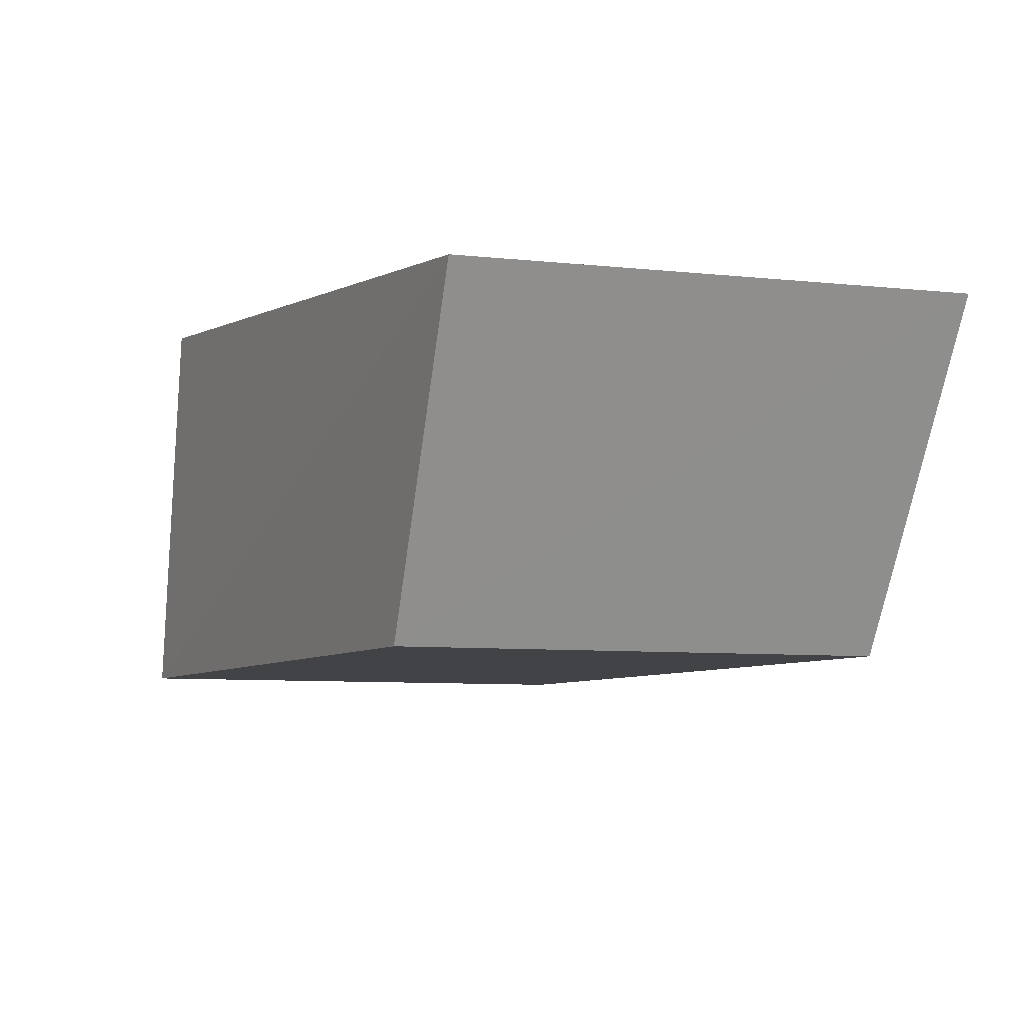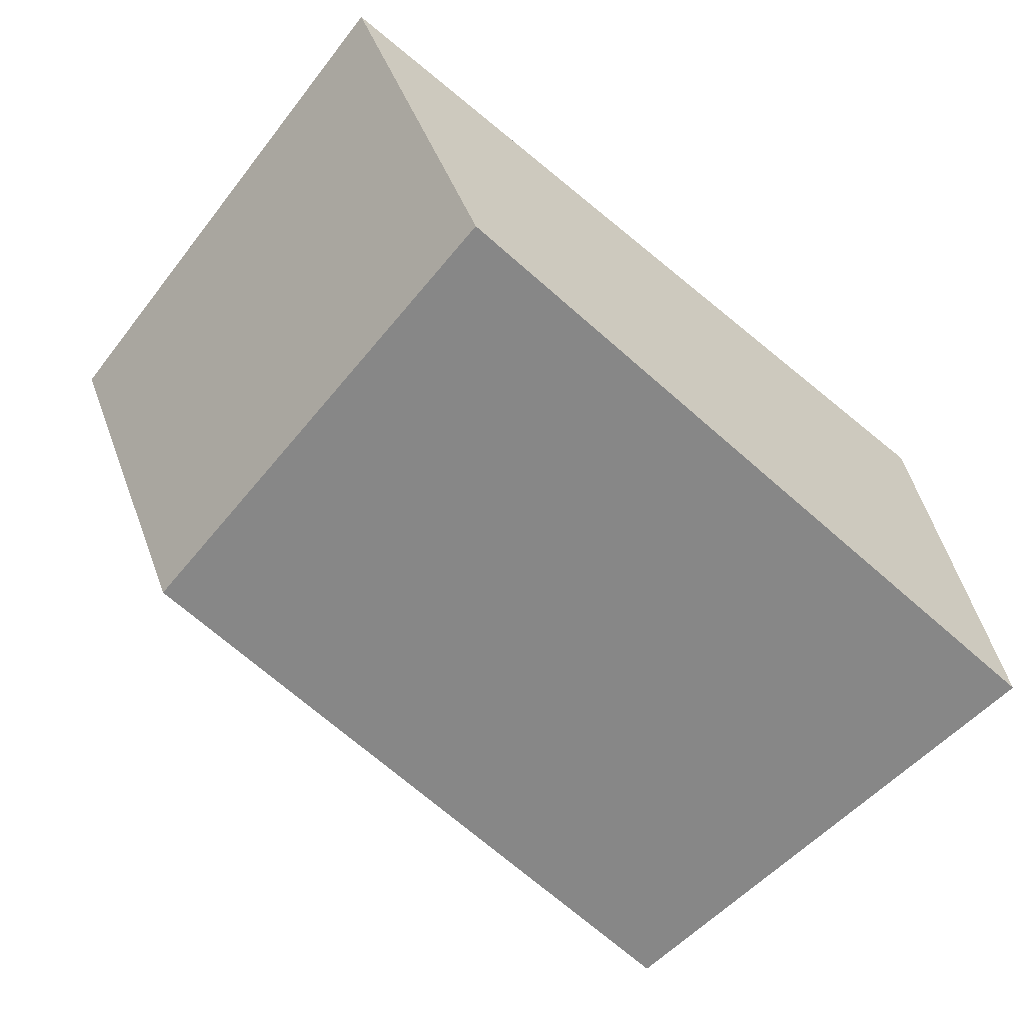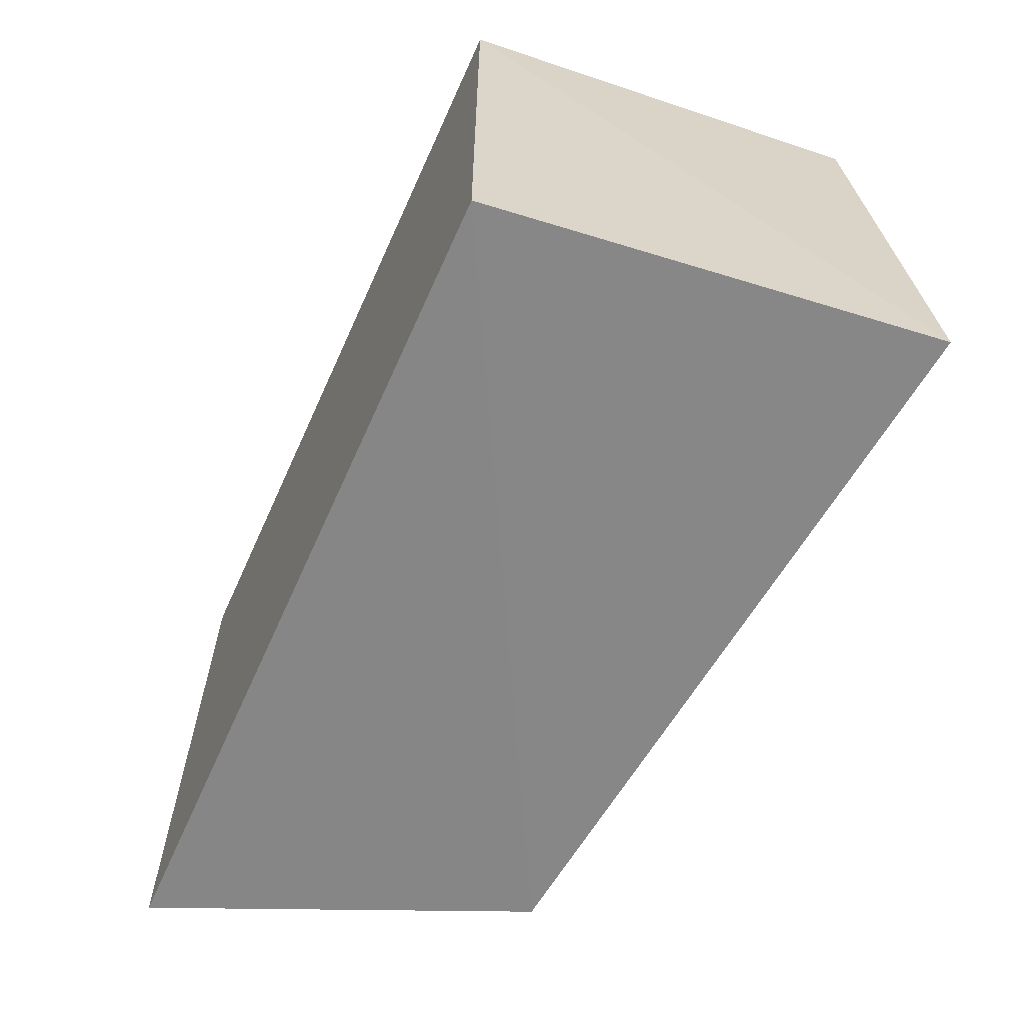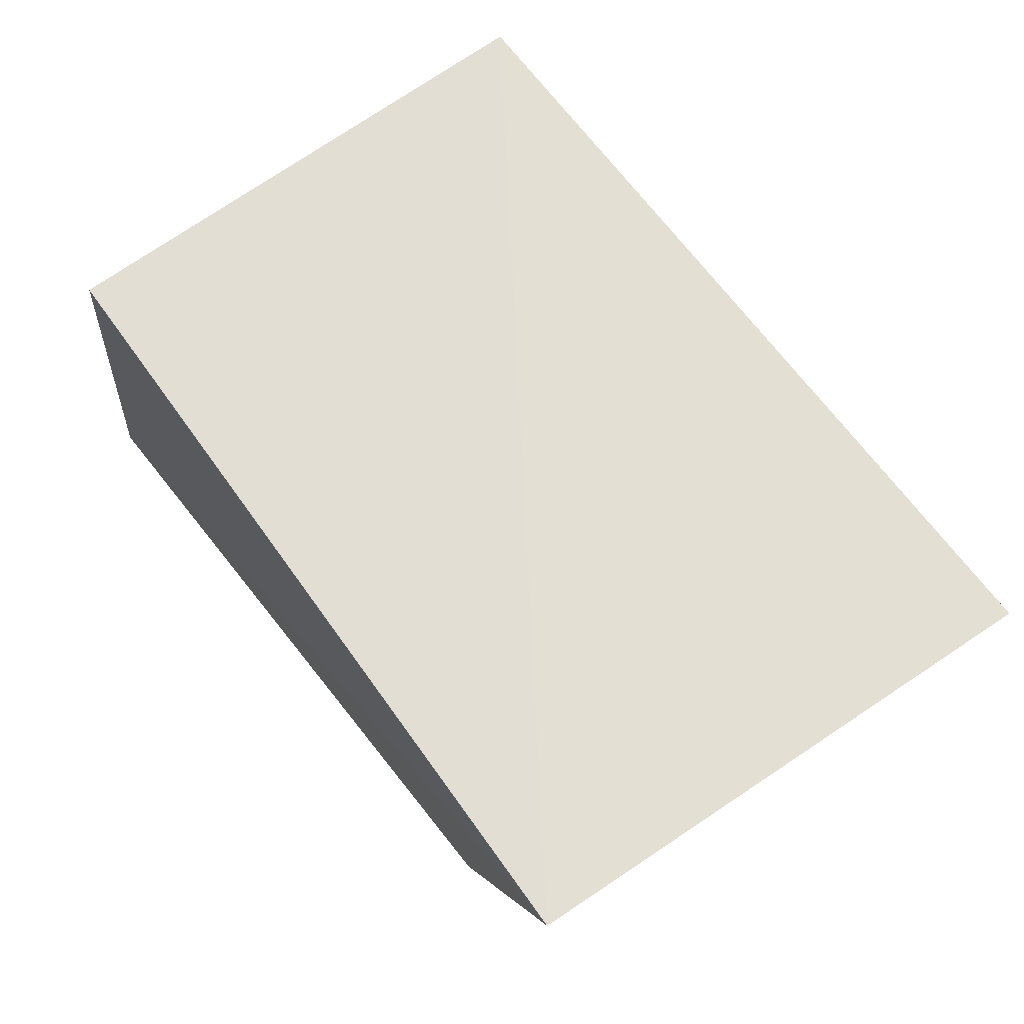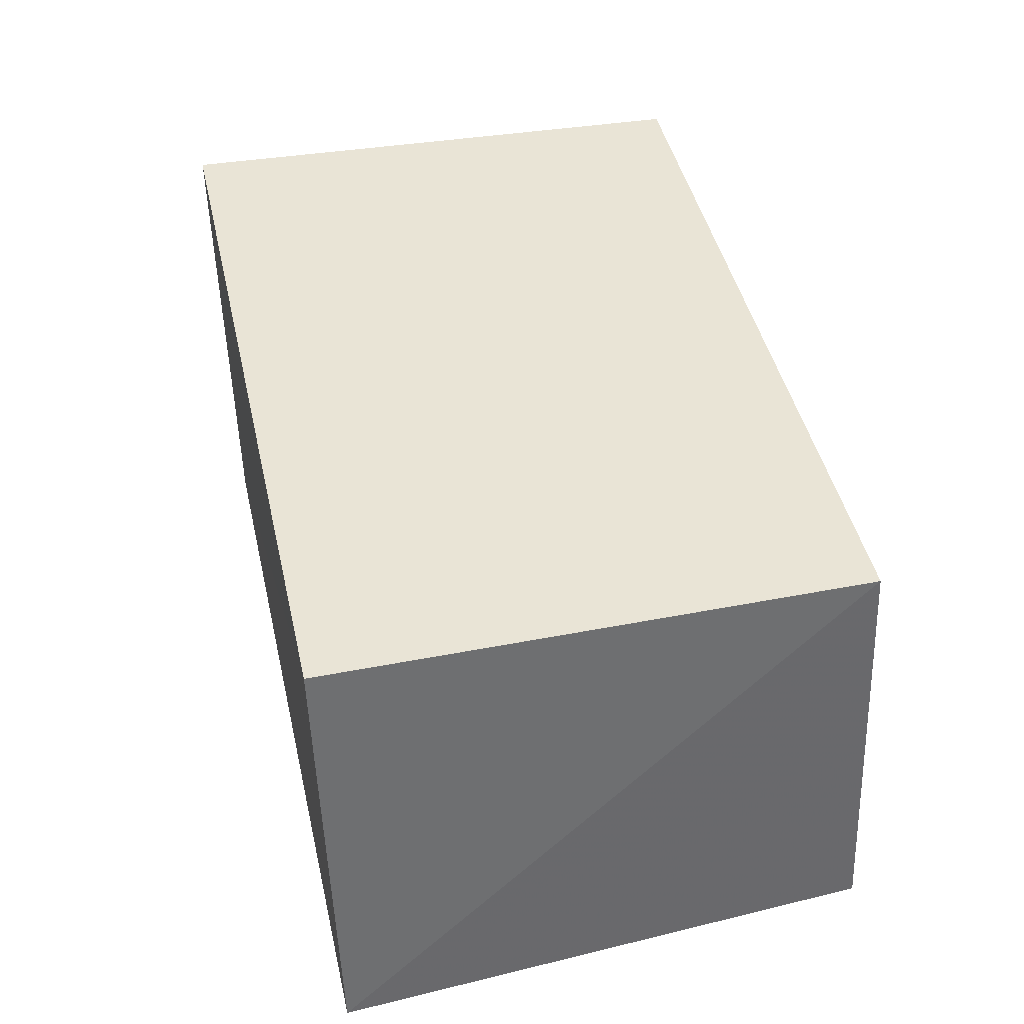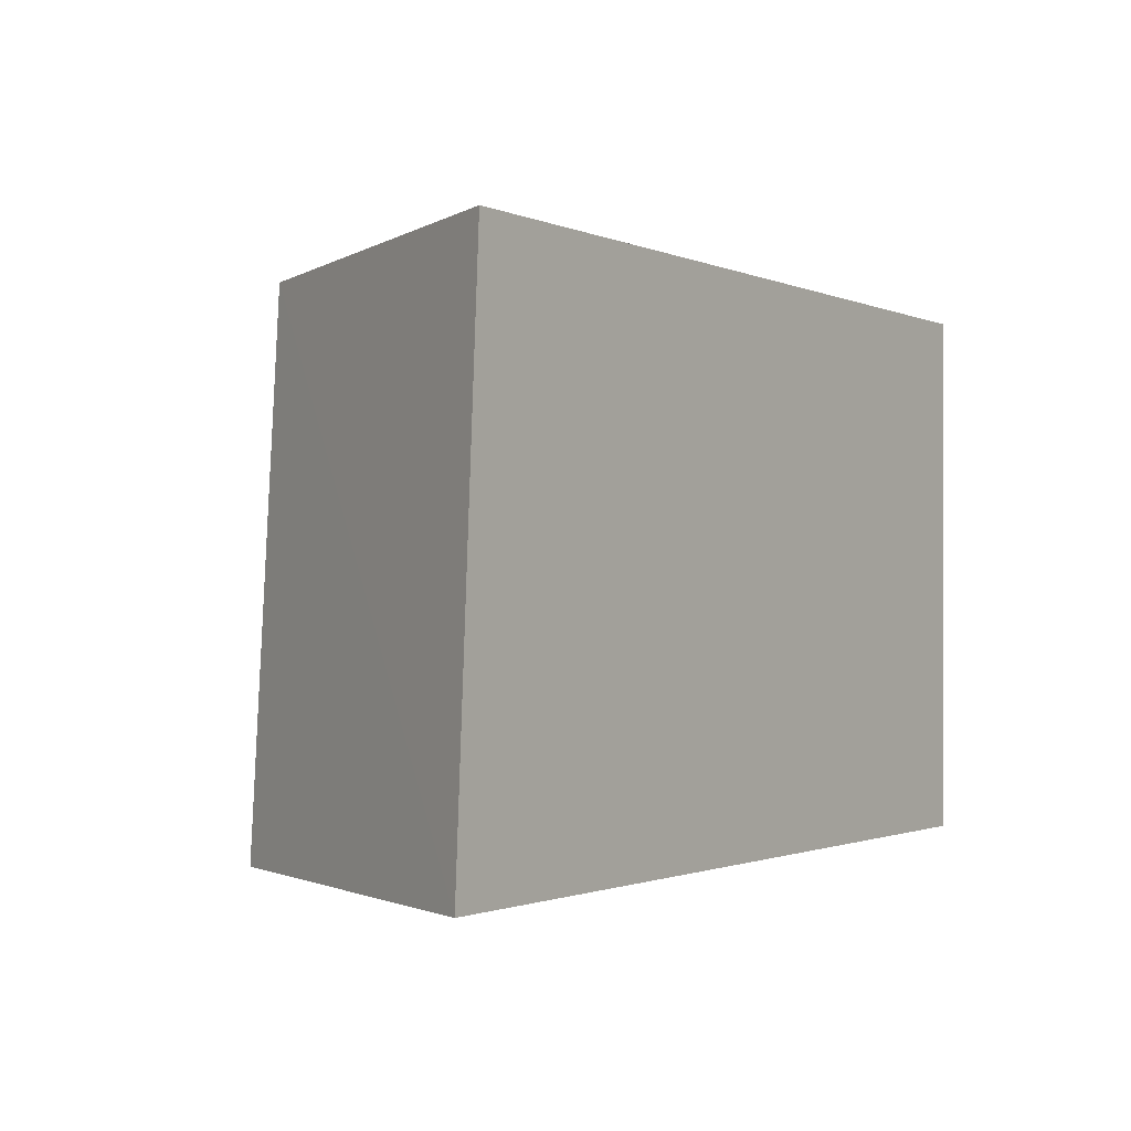
<metadata>
{"format":"obj","ext":"obj","renderer":"f3d","projection":"perspective","resolution":1024,"background":"white","views":[{"elev":-1.8,"azim":63.0,"up":"+Y"},{"elev":-61.4,"azim":139.2,"up":"+Y"},{"elev":-62.4,"azim":-115.1,"up":"+Z"},{"elev":66.6,"azim":53.1,"up":"+Y"},{"elev":43.8,"azim":-102.9,"up":"+Y"},{"elev":-0.3,"azim":124.3,"up":"+Z"}]}
</metadata>
<code>
v 0.09877 -0.09879 -0.09844
v 0.146 -0.01178 -0.2336
v 0.1388 -0.01115 -0.09392
v -0.06819 -0.007588 -0.09848
v -0.08352 -0.1204 -0.2341
v -0.06819 -0.007588 -0.2348
v -0.07953 -0.1147 -0.09626
v 0.1035 -0.1035 -0.2347
f 1 2 3
f 6 3 2
f 6 4 3
f 6 5 4
f 7 1 3
f 7 3 4
f 7 5 1
f 7 4 5
f 8 2 1
f 8 1 5
f 8 6 2
f 8 5 6

</code>
